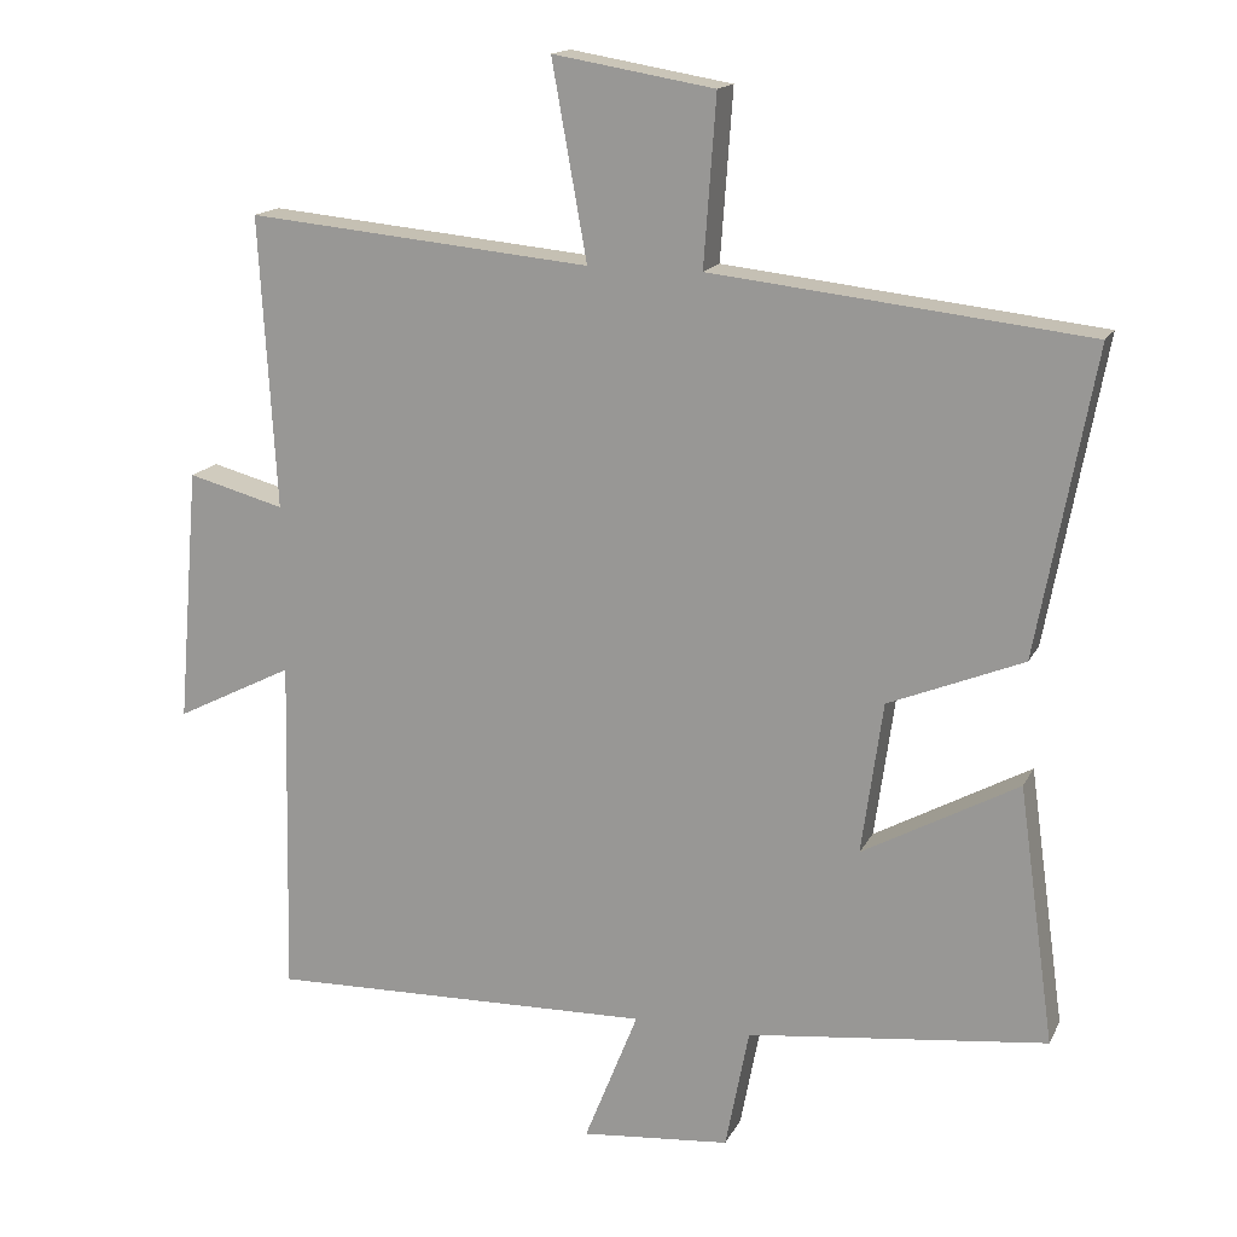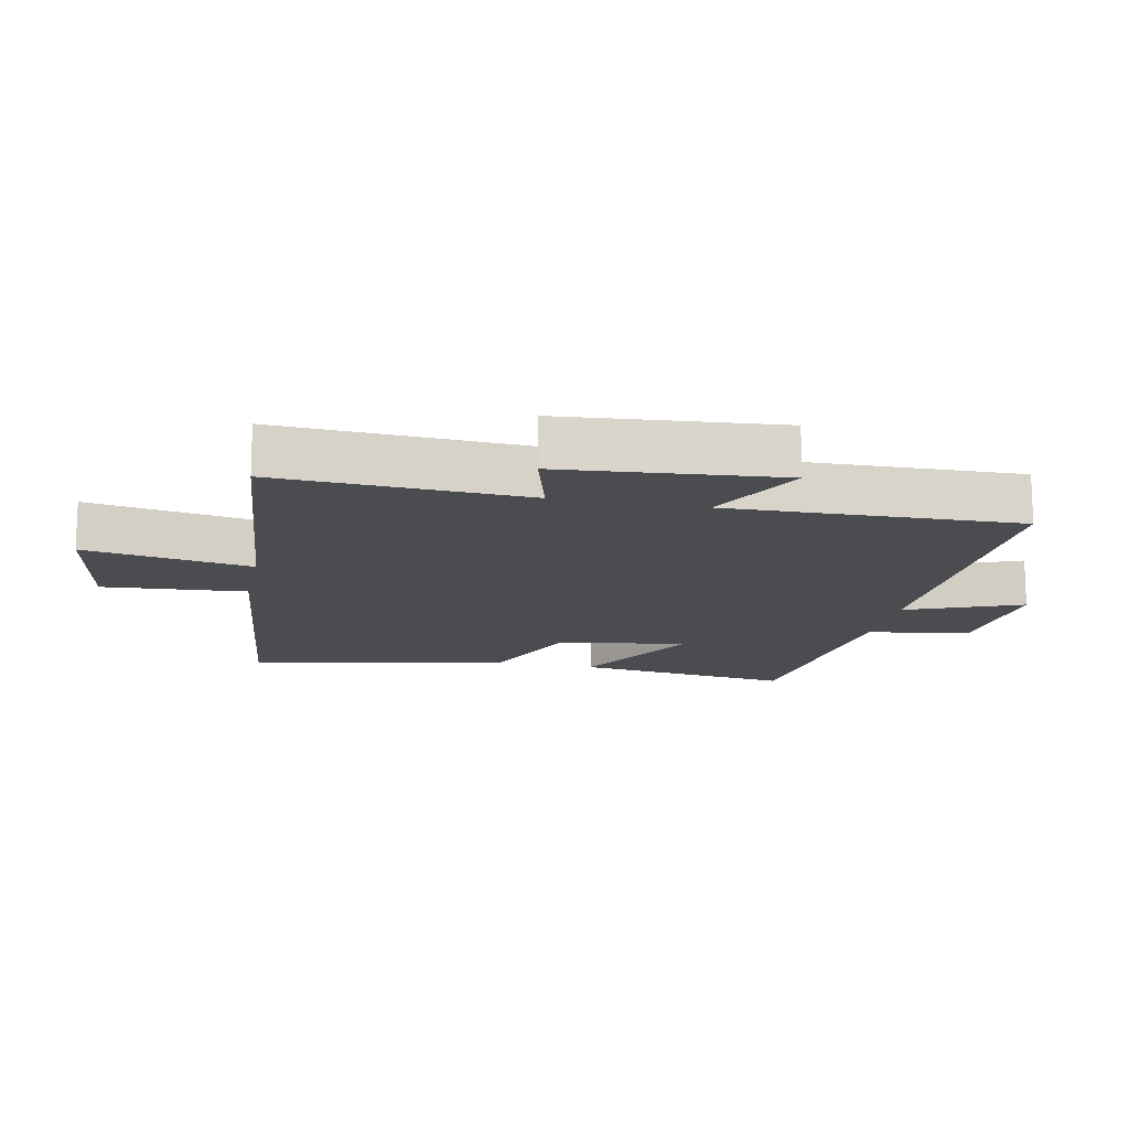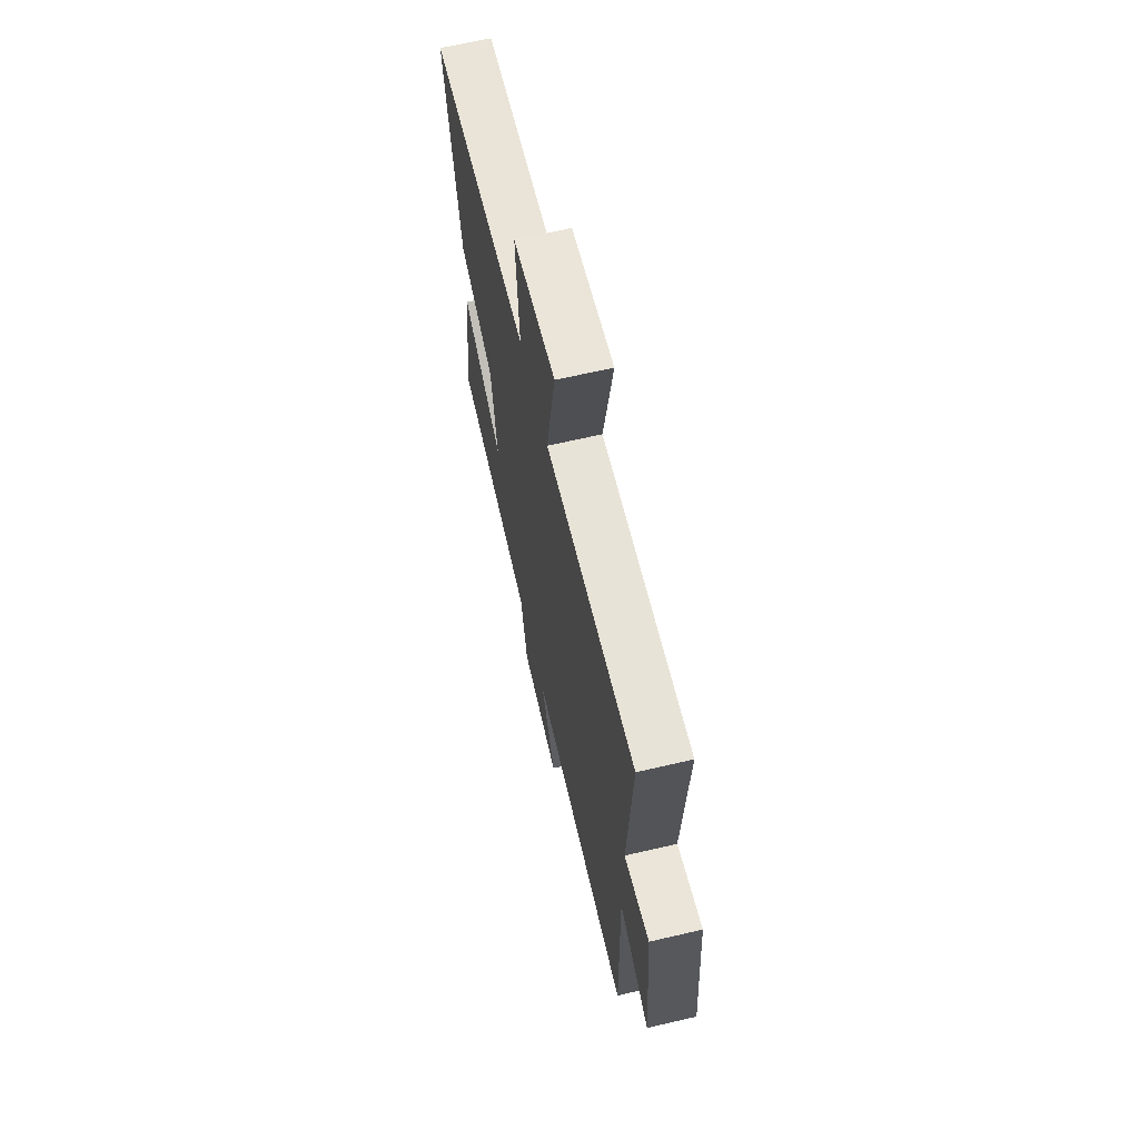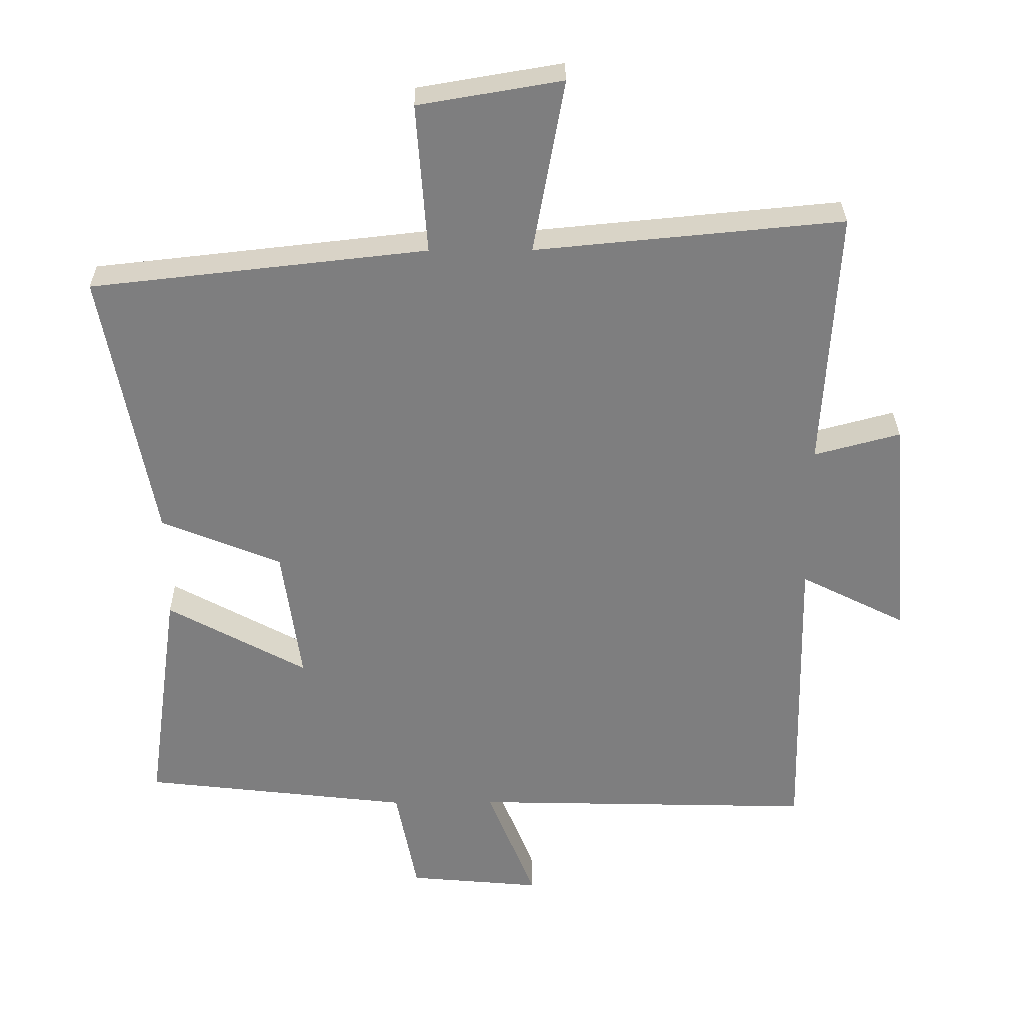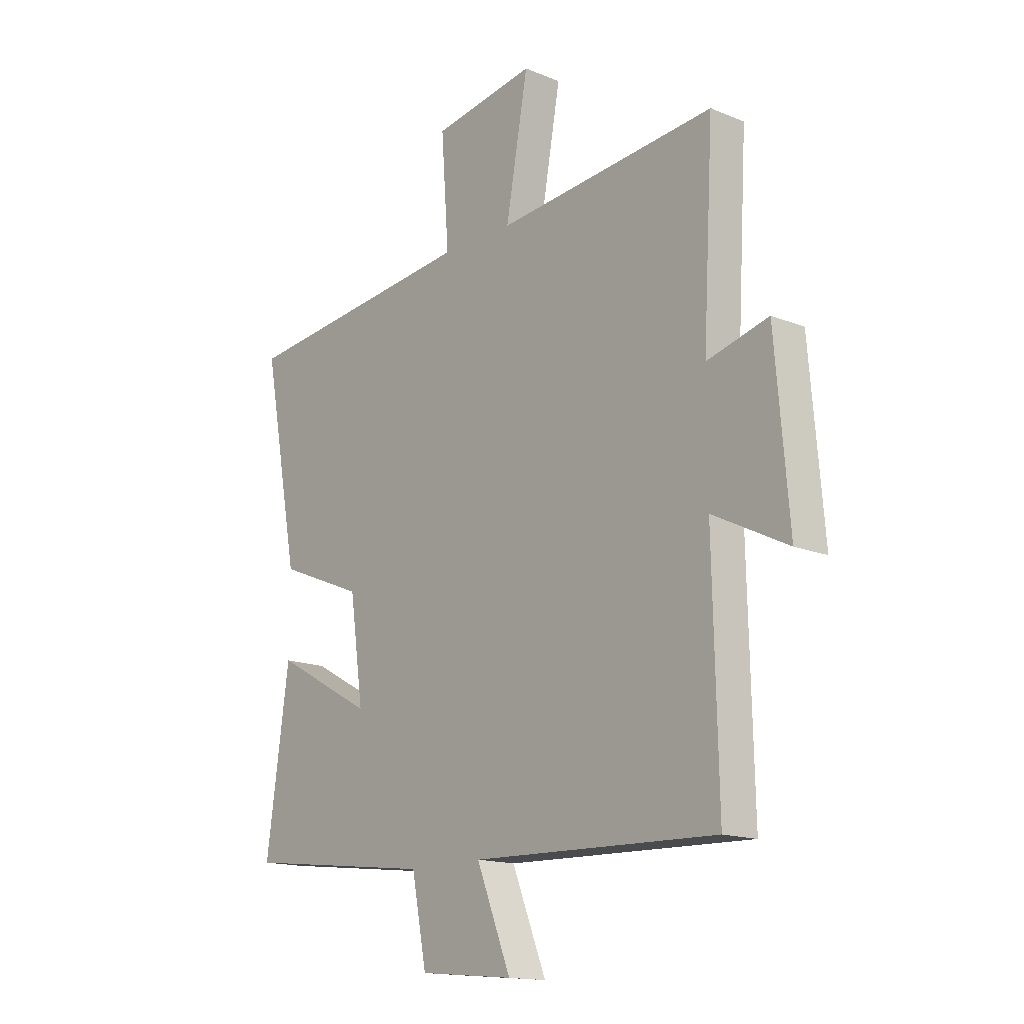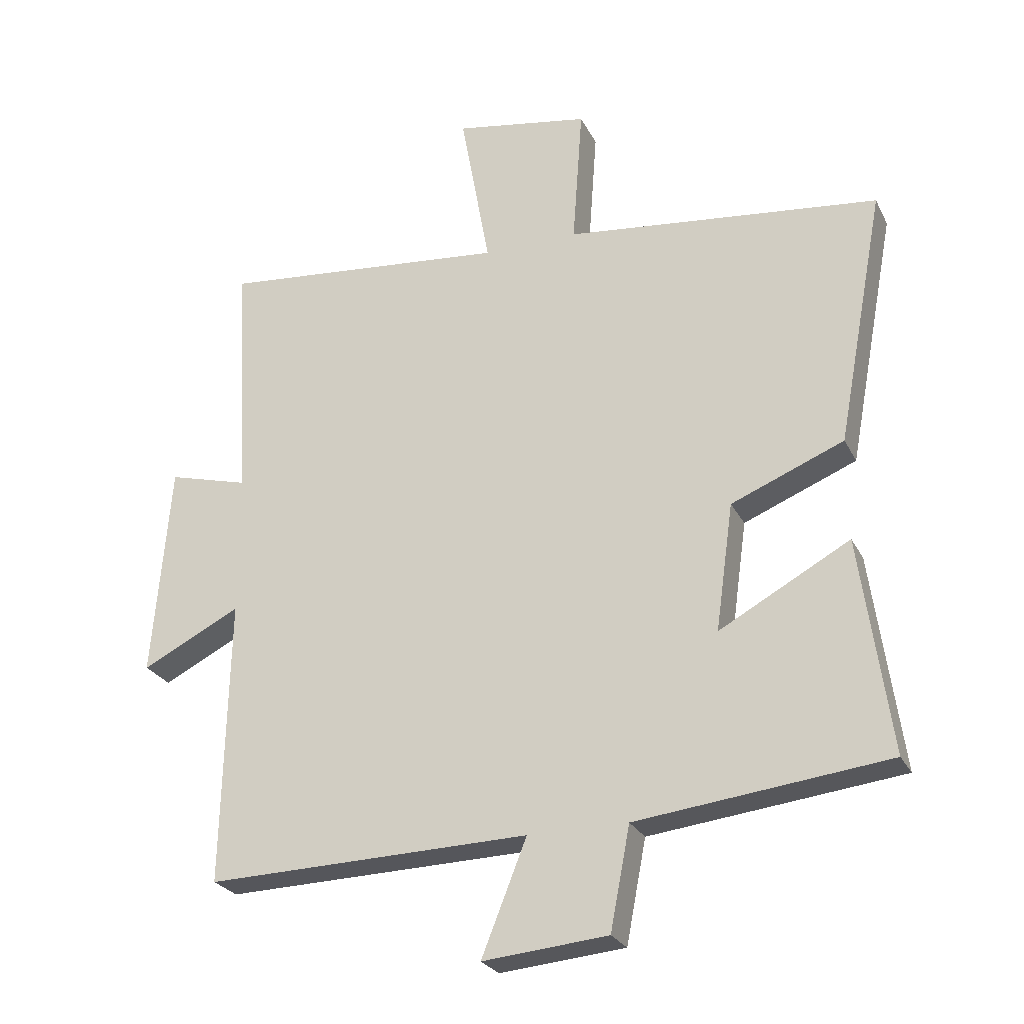
<metadata>
{"format":"obj","ext":"obj","renderer":"f3d","projection":"perspective","resolution":1024,"background":"white","views":[{"elev":15.8,"azim":-161.0,"up":"+Z"},{"elev":-14.7,"azim":78.5,"up":"+Y"},{"elev":66.2,"azim":76.8,"up":"+Z"},{"elev":30.6,"azim":-0.6,"up":"+Z"},{"elev":-15.4,"azim":49.1,"up":"+Z"},{"elev":-25.8,"azim":-158.3,"up":"+Z"}]}
</metadata>
<code>
v 0.51 0.07 -0.513
v 0.003 0.07 -0.5
v 0.074 0.07 -0.678
v -0.122 0.07 -0.66
v -0.153 0.07 -0.5
v -0.547 0.07 -0.454
v -0.5 0.07 -0.116
v -0.295 0.07 -0.228
v -0.323 0.07 -0.028
v -0.5 0.07 0.044
v -0.575 0.07 0.445
v -0.081 0.07 0.5
v -0.097 0.07 0.721
v 0.115 0.07 0.757
v 0.069 0.07 0.5
v 0.522 0.07 0.543
v 0.5 0.07 0.159
v 0.627 0.07 0.193
v 0.655 0.07 -0.143
v 0.5 0.07 -0.065
v 0.51 0 -0.513
v 0.003 0 -0.5
v 0.074 0 -0.678
v -0.122 0 -0.66
v -0.153 0 -0.5
v -0.547 0 -0.454
v -0.5 0 -0.116
v -0.295 0 -0.228
v -0.323 0 -0.028
v -0.5 0 0.044
v -0.575 0 0.445
v -0.081 0 0.5
v -0.097 0 0.721
v 0.115 0 0.757
v 0.069 0 0.5
v 0.522 0 0.543
v 0.5 0 0.159
v 0.627 0 0.193
v 0.655 0 -0.143
v 0.5 0 -0.065
f 17 18 19 20
f 15 16 17
f 15 17 20
f 12 13 14 15
f 9 10 11 12
f 8 9 12 15
f 5 6 7 8
f 5 8 15 20
f 2 3 4 5
f 20 1 2
f 2 5 20
f 40 39 38 37
f 37 36 35
f 40 37 35
f 35 34 33 32
f 32 31 30 29
f 35 32 29 28
f 28 27 26 25
f 40 35 28 25
f 25 24 23 22
f 22 21 40
f 40 25 22
f 1 21 22 2
f 2 22 23 3
f 3 23 24 4
f 4 24 25 5
f 5 25 26 6
f 6 26 27 7
f 7 27 28 8
f 8 28 29 9
f 9 29 30 10
f 10 30 31 11
f 11 31 32 12
f 12 32 33 13
f 13 33 34 14
f 14 34 35 15
f 15 35 36 16
f 16 36 37 17
f 17 37 38 18
f 18 38 39 19
f 19 39 40 20
f 20 40 21 1

</code>
